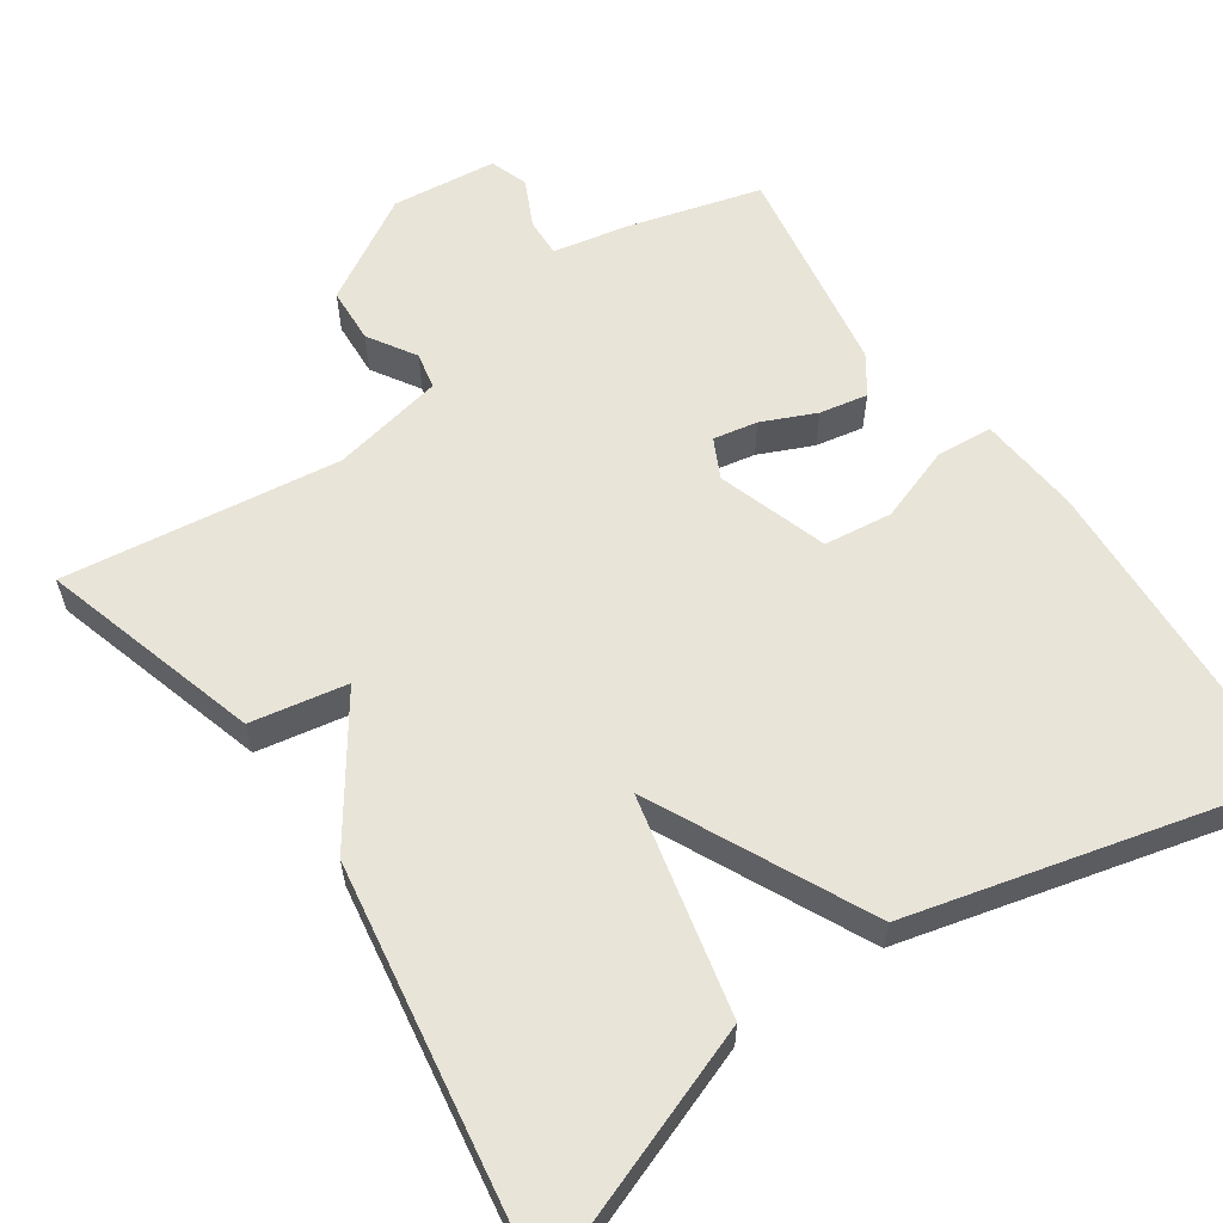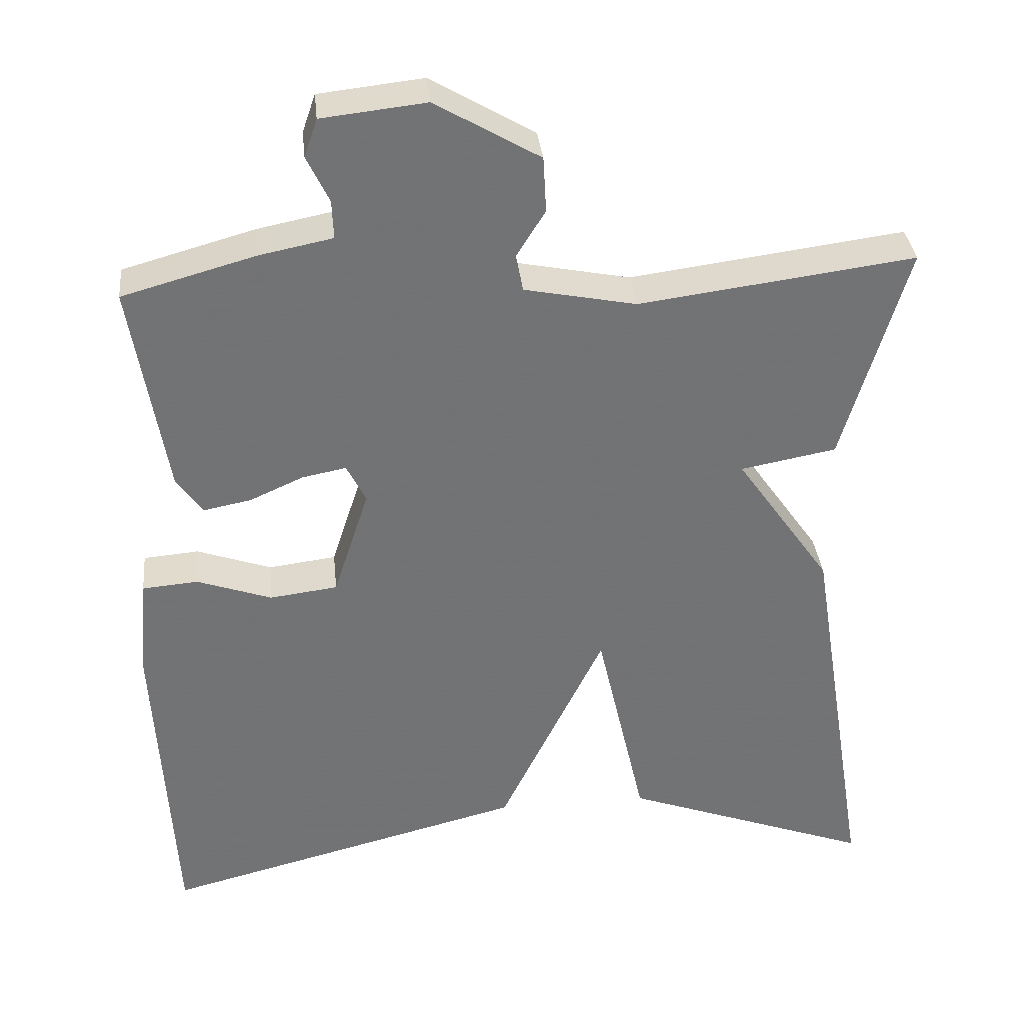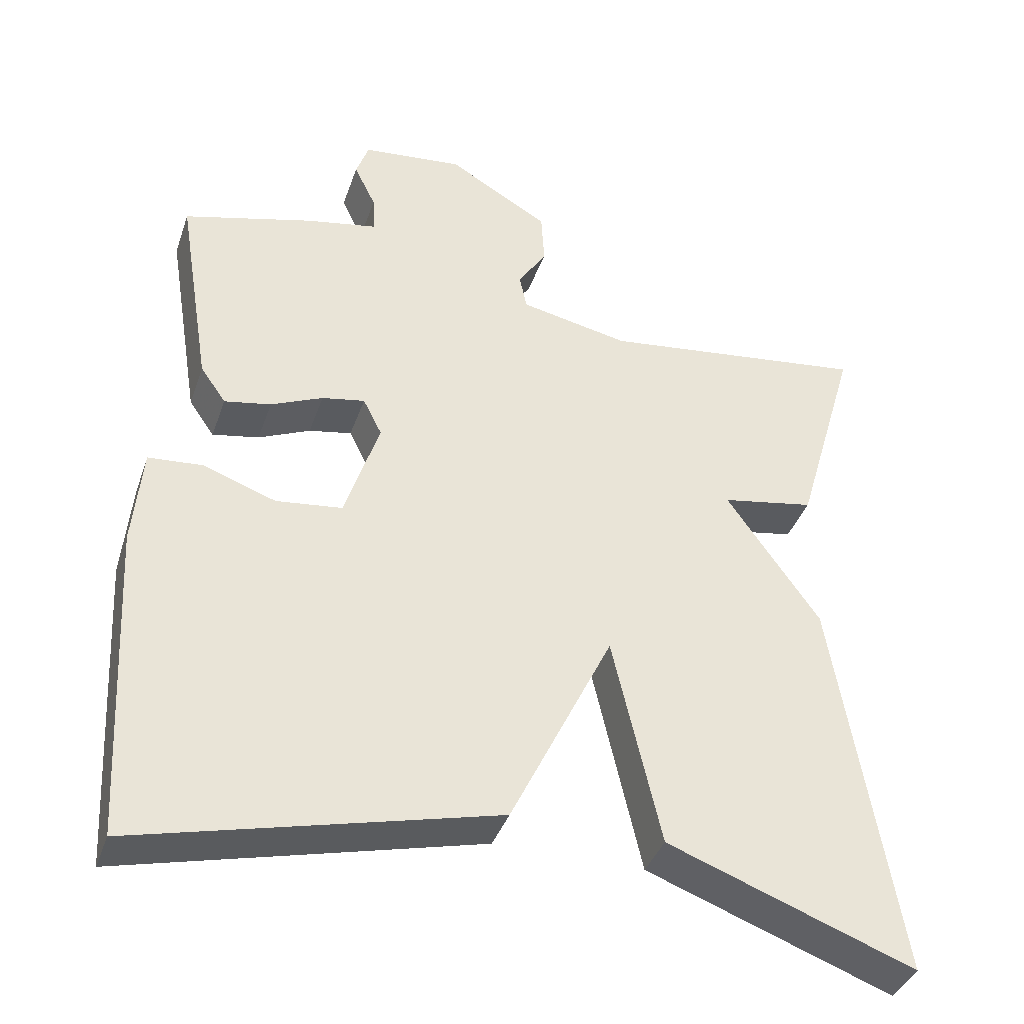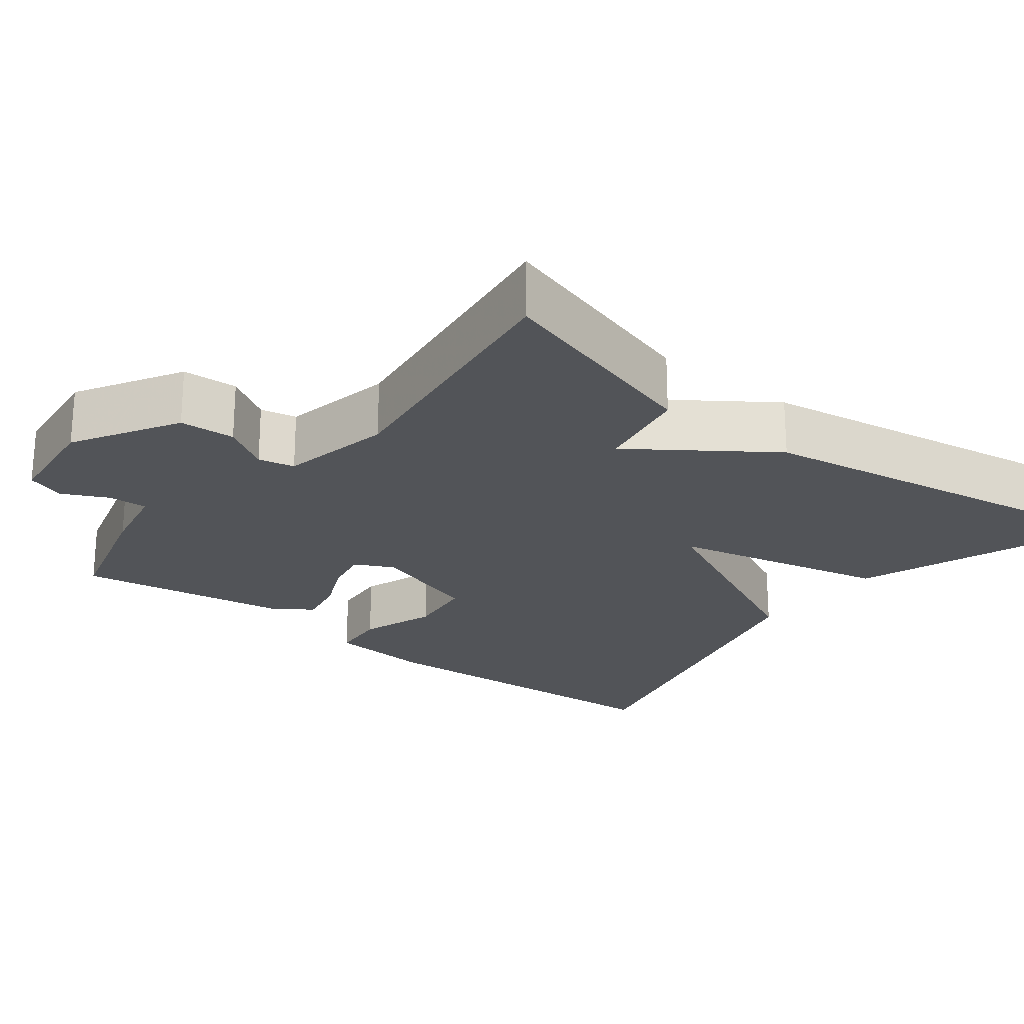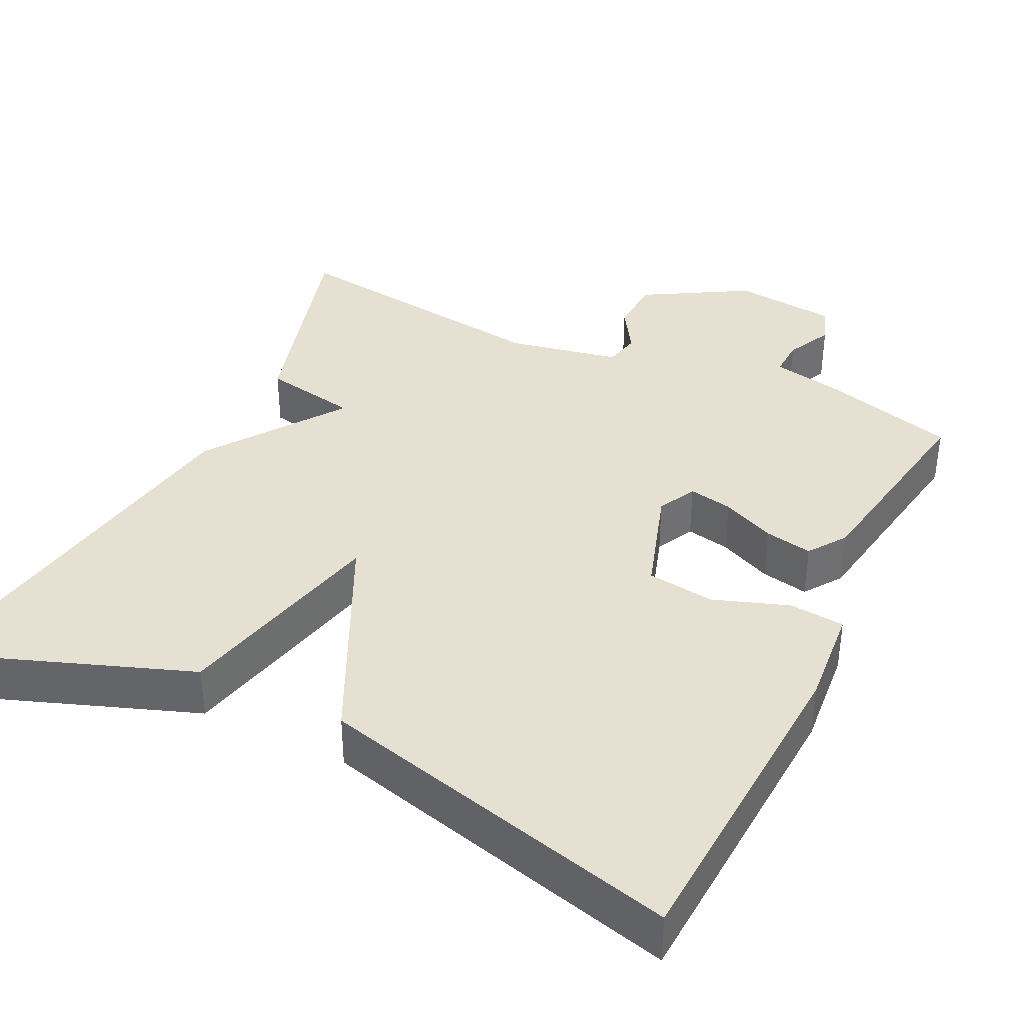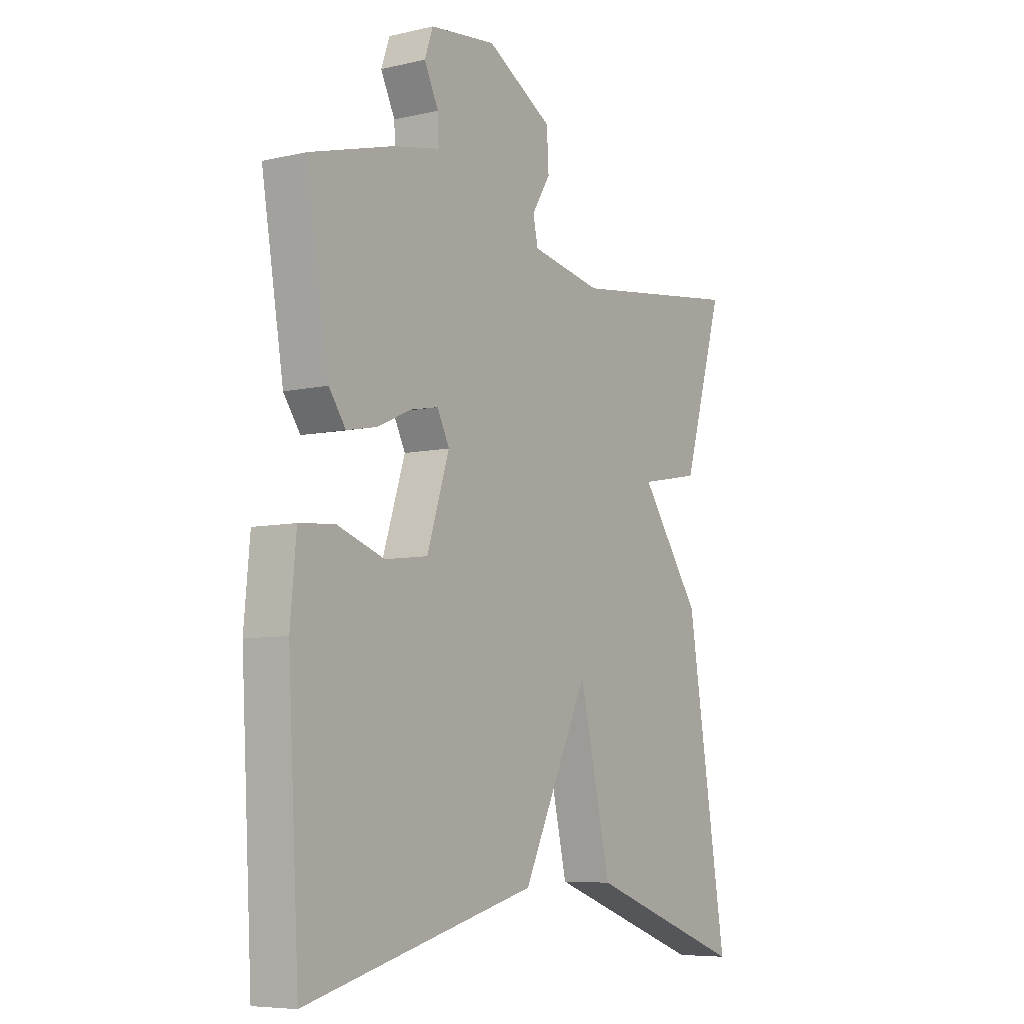
<metadata>
{"format":"obj","ext":"obj","renderer":"f3d","projection":"perspective","resolution":1024,"background":"white","views":[{"elev":59.9,"azim":145.4,"up":"+Y"},{"elev":34.7,"azim":-5.8,"up":"+Z"},{"elev":-39.2,"azim":-18.3,"up":"+Z"},{"elev":-23.1,"azim":52.0,"up":"+Y"},{"elev":37.8,"azim":-154.0,"up":"+Y"},{"elev":-6.9,"azim":-56.1,"up":"+Z"}]}
</metadata>
<code>
v 0.5 0.07 -0.5
v 0.174 0.07 -0.38
v 0.11 0.07 -0.099
v -0.026 0.07 -0.38
v -0.5 0.07 -0.5
v -0.523 0.07 -0.077
v -0.511 0.07 0.055
v -0.439 0.07 0.061
v -0.342 0.07 0.027
v -0.254 0.07 0.038
v -0.208 0.07 0.18
v -0.233 0.07 0.23
v -0.29 0.07 0.219
v -0.359 0.07 0.188
v -0.421 0.07 0.176
v -0.455 0.07 0.225
v -0.5 0.07 0.5
v -0.328 0.07 0.548
v -0.233 0.07 0.567
v -0.235 0.07 0.617
v -0.264 0.07 0.677
v -0.247 0.07 0.726
v -0.112 0.07 0.741
v 0.023 0.07 0.662
v 0.027 0.07 0.59
v -0.011 0.07 0.529
v -0.001 0.07 0.482
v 0.144 0.07 0.453
v 0.5 0.07 0.5
v 0.417 0.07 0.216
v 0.293 0.07 0.193
v 0.417 0.07 0.016
v 0.5 0 -0.5
v 0.174 0 -0.38
v 0.11 0 -0.099
v -0.026 0 -0.38
v -0.5 0 -0.5
v -0.523 0 -0.077
v -0.511 0 0.055
v -0.439 0 0.061
v -0.342 0 0.027
v -0.254 0 0.038
v -0.208 0 0.18
v -0.233 0 0.23
v -0.29 0 0.219
v -0.359 0 0.188
v -0.421 0 0.176
v -0.455 0 0.225
v -0.5 0 0.5
v -0.328 0 0.548
v -0.233 0 0.567
v -0.235 0 0.617
v -0.264 0 0.677
v -0.247 0 0.726
v -0.112 0 0.741
v 0.023 0 0.662
v 0.027 0 0.59
v -0.011 0 0.529
v -0.001 0 0.482
v 0.144 0 0.453
v 0.5 0 0.5
v 0.417 0 0.216
v 0.293 0 0.193
v 0.417 0 0.016
f 1 2 3
f 32 1 3
f 31 32 3
f 28 29 30 31
f 27 28 31 3
f 3 4 5
f 27 3 5
f 26 27 5
f 24 25 26
f 23 24 26
f 22 23 26
f 21 22 26
f 20 21 26
f 19 20 26
f 18 19 26
f 17 18 26
f 16 17 26
f 15 16 26
f 14 15 26
f 13 14 26
f 12 13 26
f 11 12 26
f 10 11 26
f 10 26 5
f 9 10 5 6
f 6 7 8 9
f 35 34 33
f 35 33 64
f 35 64 63
f 63 62 61 60
f 35 63 60 59
f 37 36 35
f 37 35 59
f 37 59 58
f 58 57 56
f 58 56 55
f 58 55 54
f 58 54 53
f 58 53 52
f 58 52 51
f 58 51 50
f 58 50 49
f 58 49 48
f 58 48 47
f 58 47 46
f 58 46 45
f 58 45 44
f 58 44 43
f 58 43 42
f 37 58 42
f 38 37 42 41
f 41 40 39 38
f 1 33 34 2
f 2 34 35 3
f 3 35 36 4
f 4 36 37 5
f 5 37 38 6
f 6 38 39 7
f 7 39 40 8
f 8 40 41 9
f 9 41 42 10
f 10 42 43 11
f 11 43 44 12
f 12 44 45 13
f 13 45 46 14
f 14 46 47 15
f 15 47 48 16
f 16 48 49 17
f 17 49 50 18
f 18 50 51 19
f 19 51 52 20
f 20 52 53 21
f 21 53 54 22
f 22 54 55 23
f 23 55 56 24
f 24 56 57 25
f 25 57 58 26
f 26 58 59 27
f 27 59 60 28
f 28 60 61 29
f 29 61 62 30
f 30 62 63 31
f 31 63 64 32
f 32 64 33 1

</code>
